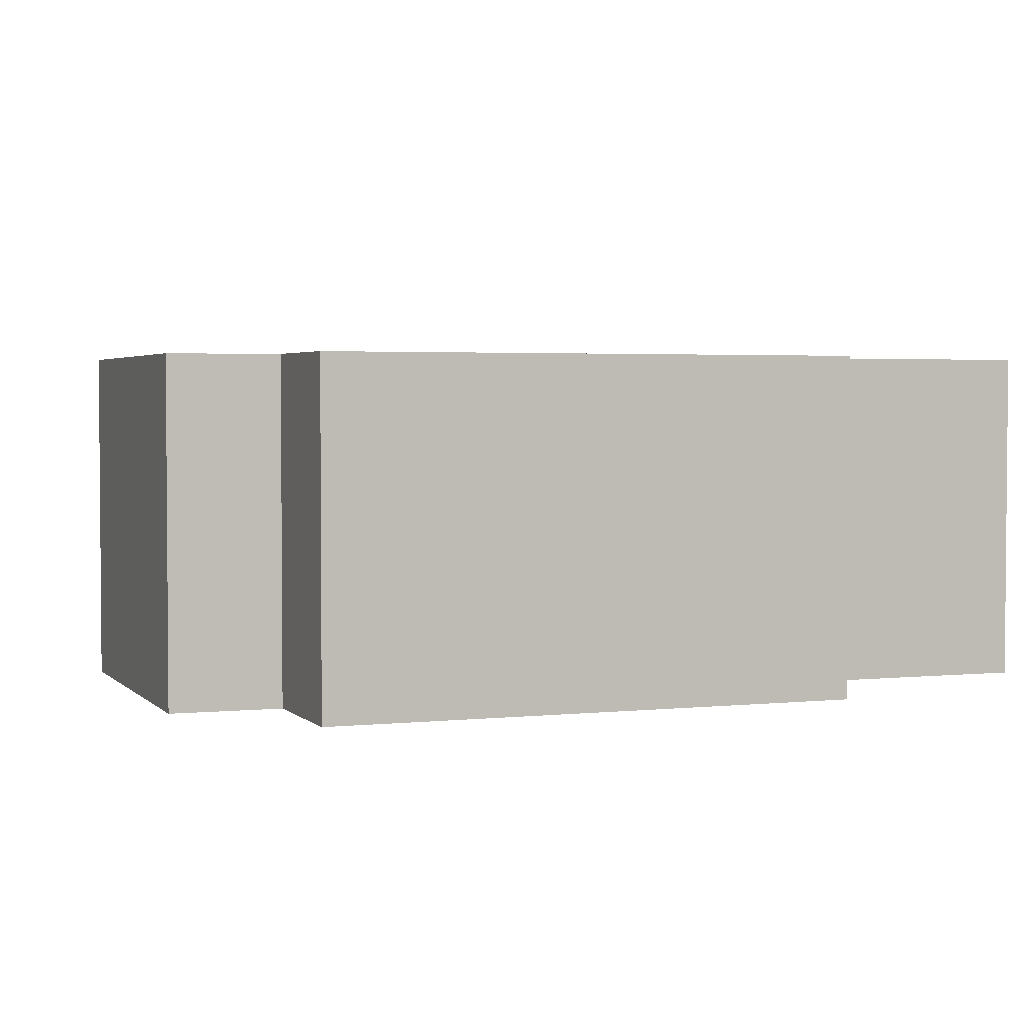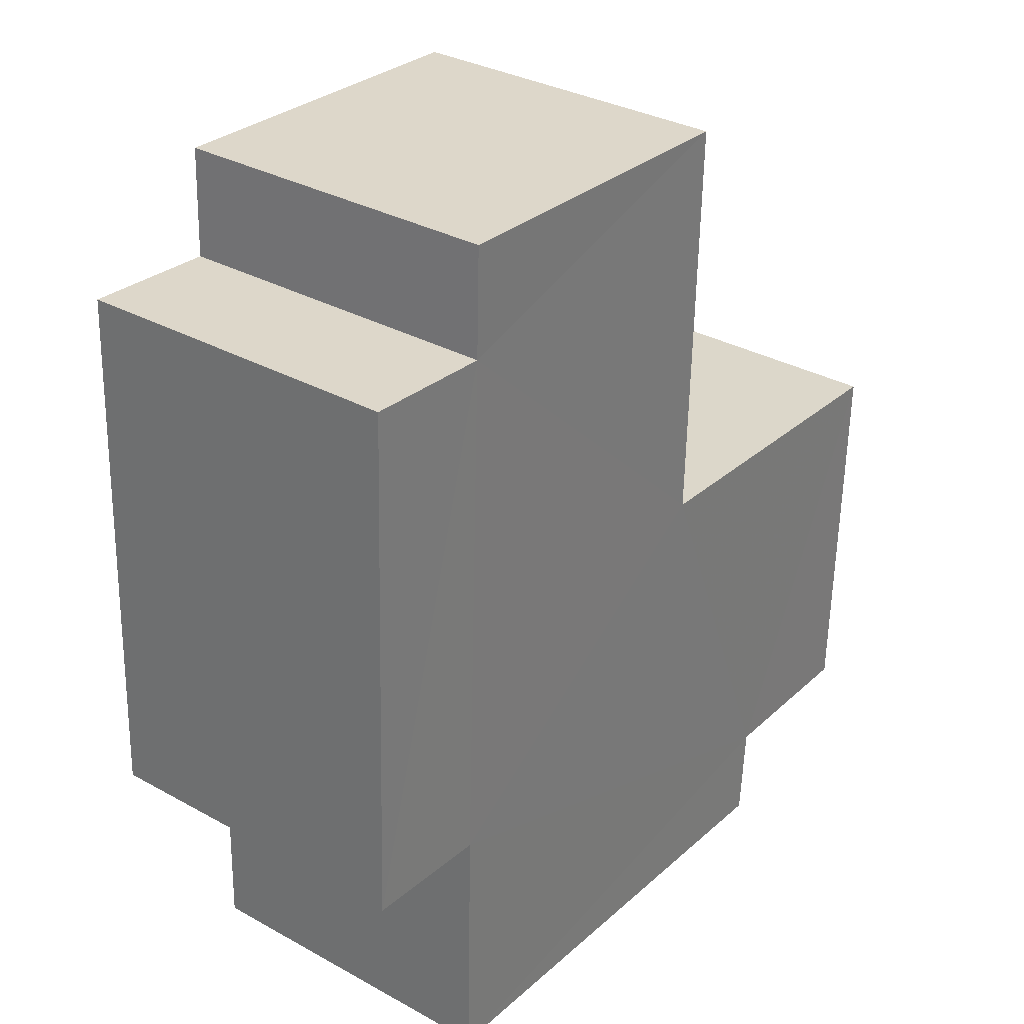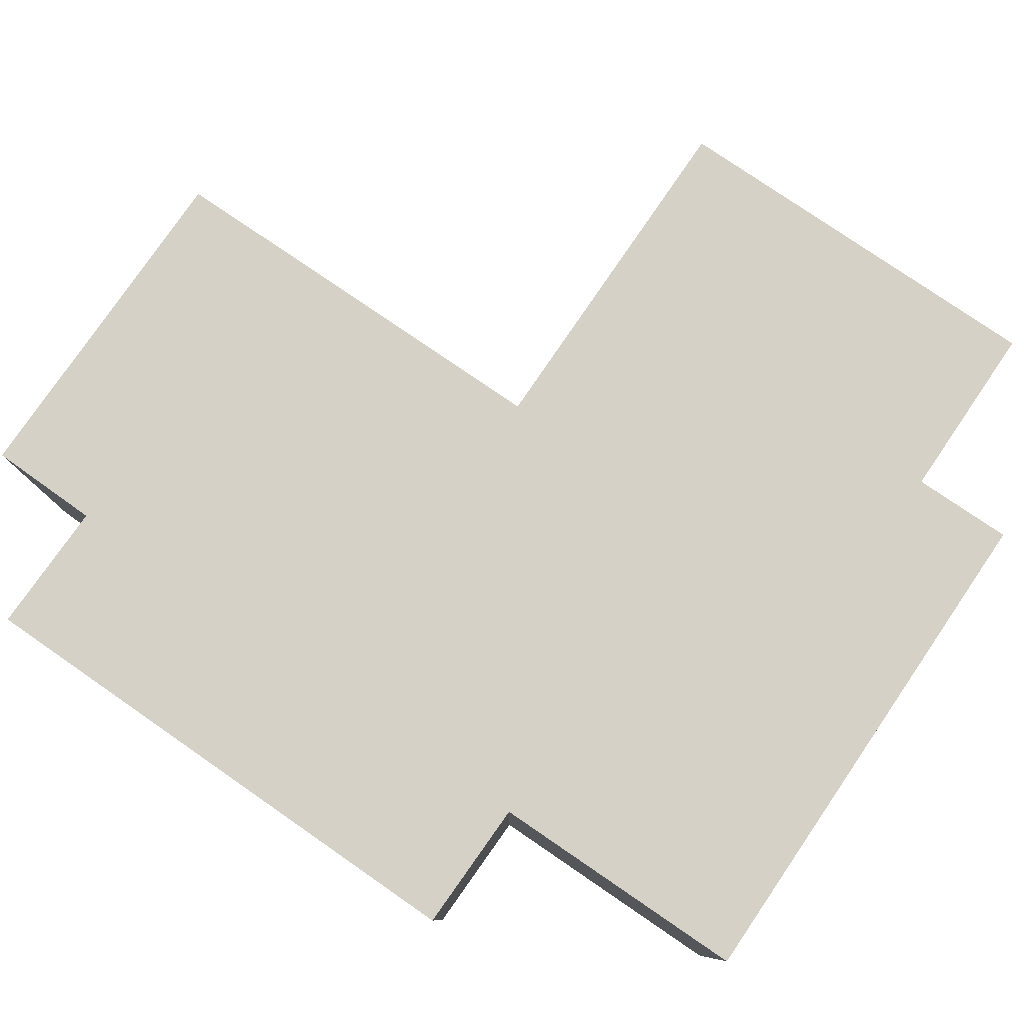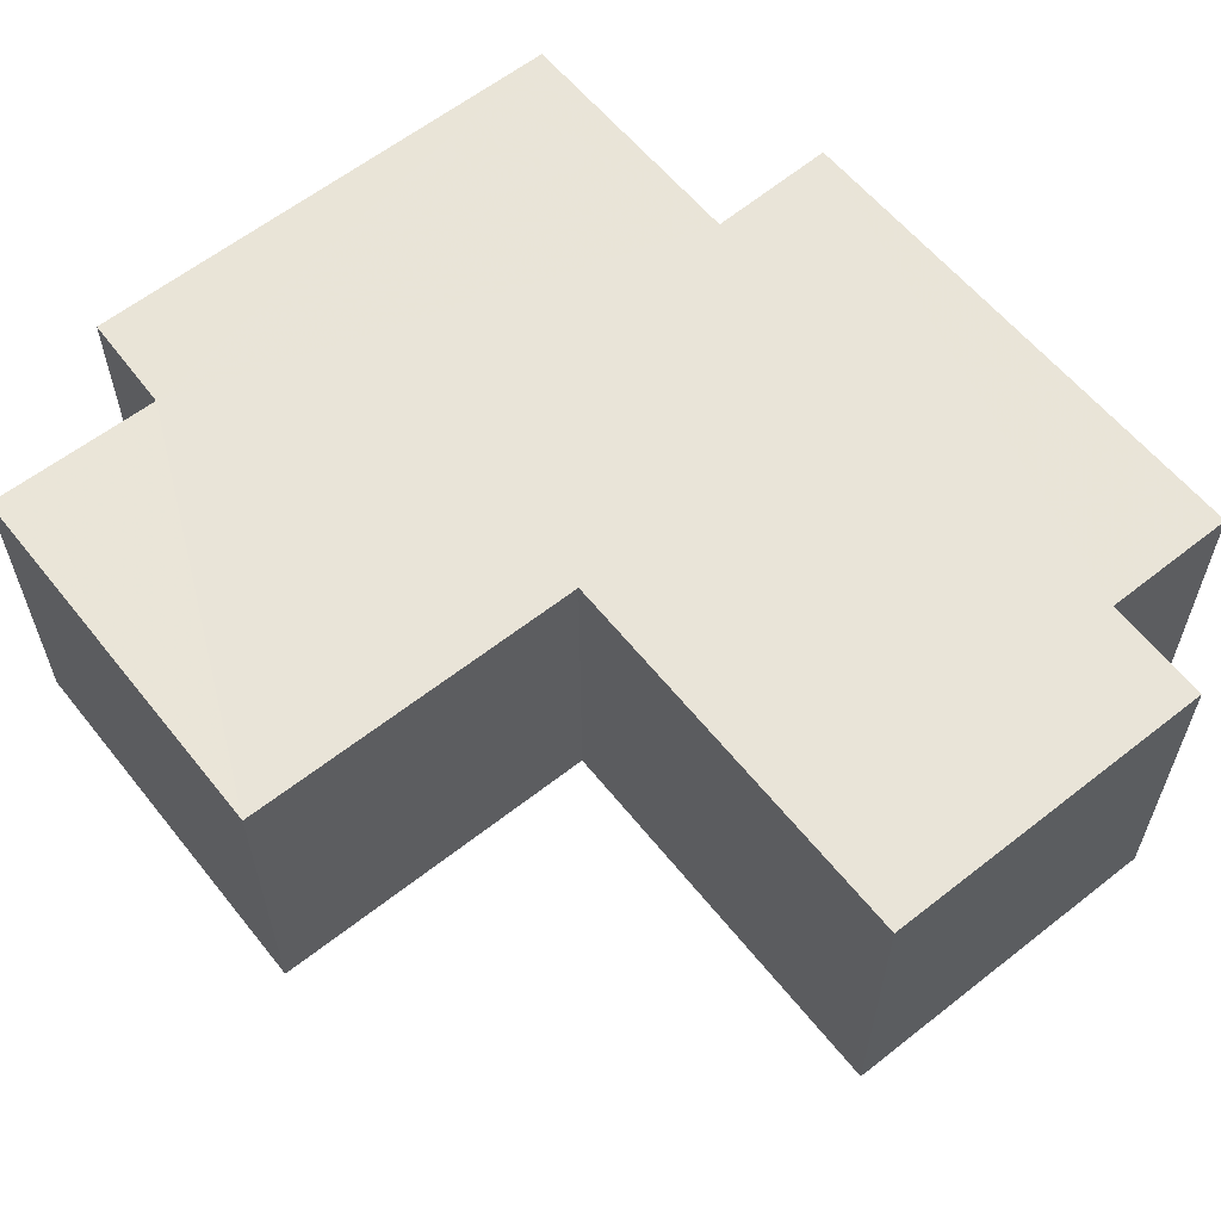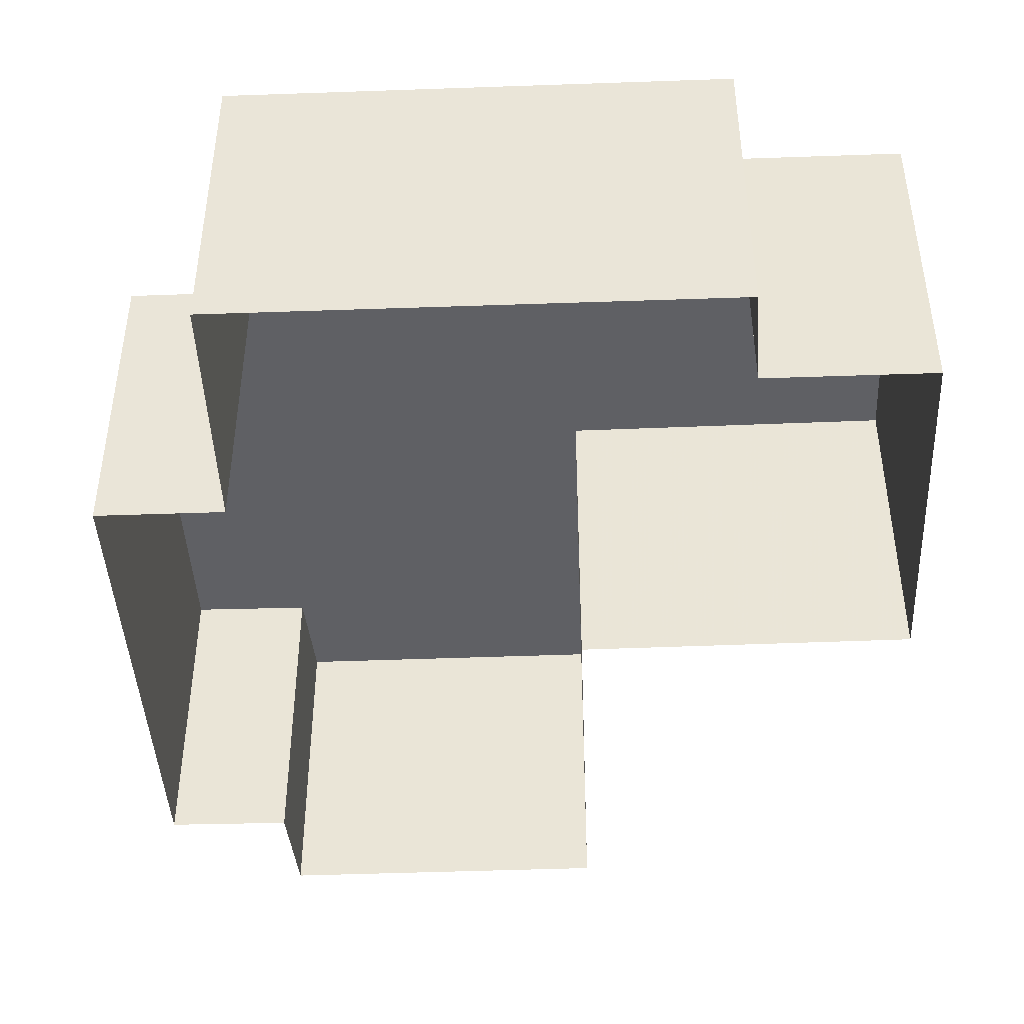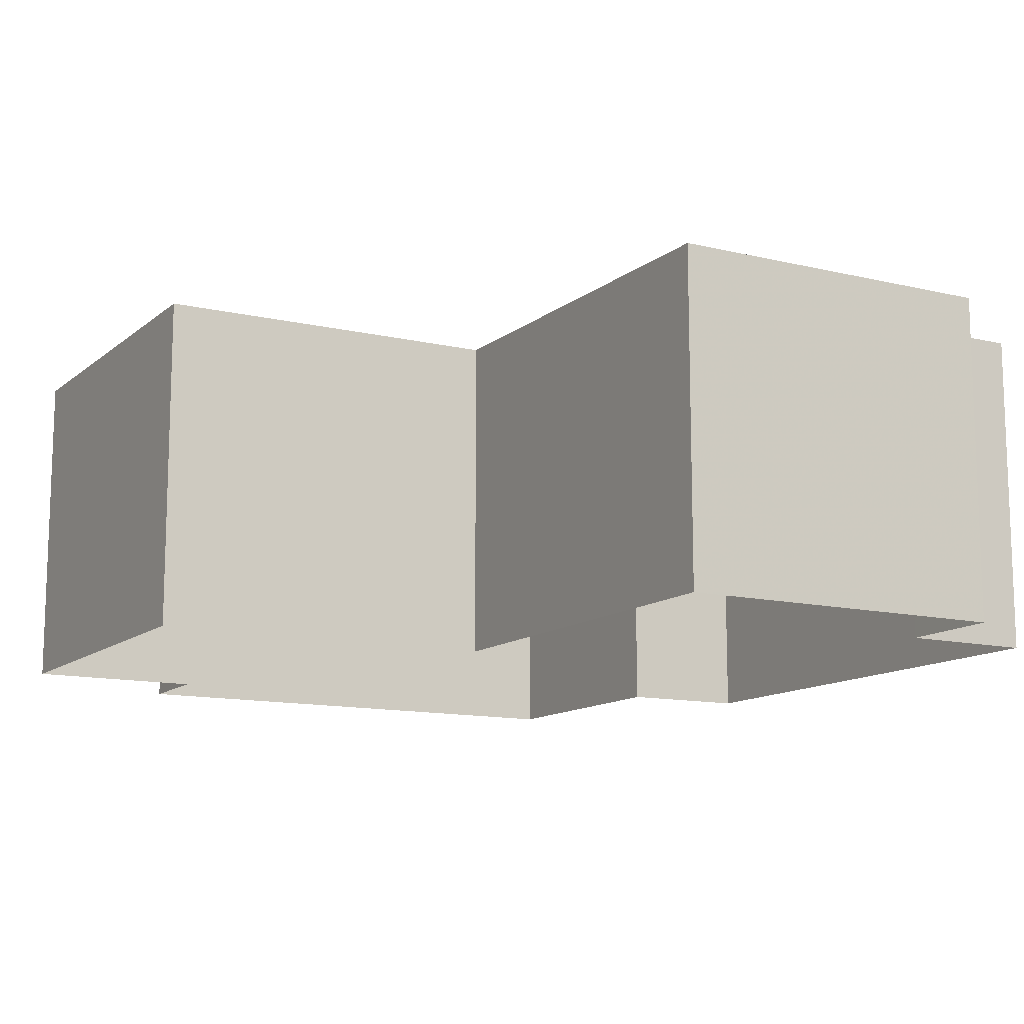
<metadata>
{"format":"obj","ext":"obj","renderer":"f3d","projection":"perspective","resolution":1024,"background":"white","views":[{"elev":2.8,"azim":-112.7,"up":"+Z"},{"elev":31.7,"azim":-52.4,"up":"+Y"},{"elev":79.5,"azim":-57.4,"up":"+Z"},{"elev":60.3,"azim":139.3,"up":"+Z"},{"elev":-43.4,"azim":0.5,"up":"+Z"},{"elev":-12.2,"azim":148.8,"up":"+Z"}]}
</metadata>
<code>
v -3.727e+05 -1.044e+05 27.83
v -3.727e+05 -1.044e+05 27.83
v -3.727e+05 -1.044e+05 27.83
v -3.727e+05 -1.044e+05 27.83
v -3.727e+05 -1.044e+05 27.83
v -3.727e+05 -1.044e+05 27.83
v -3.727e+05 -1.044e+05 27.83
v -3.727e+05 -1.044e+05 27.83
v -3.727e+05 -1.044e+05 27.83
v -3.727e+05 -1.044e+05 27.83
v -3.727e+05 -1.044e+05 27.83
v -3.727e+05 -1.044e+05 27.83
v -3.727e+05 -1.044e+05 30.25
v -3.727e+05 -1.044e+05 30.25
v -3.727e+05 -1.044e+05 30.25
v -3.727e+05 -1.044e+05 30.25
v -3.727e+05 -1.044e+05 30.25
v -3.727e+05 -1.044e+05 30.25
v -3.727e+05 -1.044e+05 30.25
v -3.727e+05 -1.044e+05 30.25
v -3.727e+05 -1.044e+05 30.25
v -3.727e+05 -1.044e+05 30.25
v -3.727e+05 -1.044e+05 30.25
v -3.727e+05 -1.044e+05 30.25
f 1 2 3
f 3 4 1
f 4 5 6
f 5 7 6
f 8 9 3
f 10 11 5
f 10 12 11
f 9 10 3
f 3 10 4
f 10 5 4
f 13 14 15
f 15 16 13
f 16 17 18
f 17 19 18
f 20 21 15
f 17 22 23
f 24 22 17
f 21 24 15
f 15 24 16
f 24 17 16
f 13 4 6
f 13 16 4
f 21 12 10
f 24 21 10
f 22 10 9
f 22 24 10
f 20 5 11
f 20 15 5
f 17 3 2
f 19 17 2
f 17 8 3
f 17 23 8
f 22 9 8
f 23 22 8
f 21 11 12
f 21 20 11
f 18 1 4
f 16 18 4
f 14 7 5
f 15 14 5
f 19 2 1
f 18 19 1
f 14 6 7
f 14 13 6

</code>
